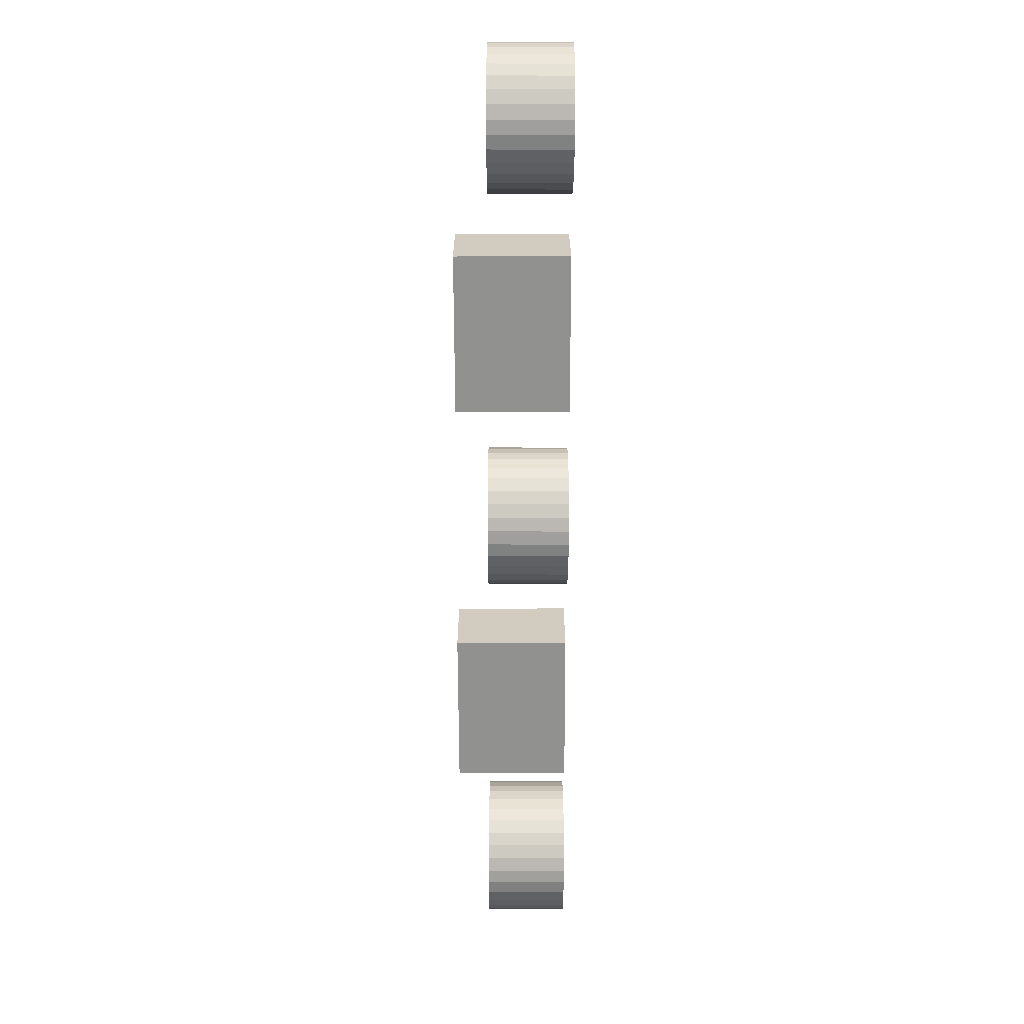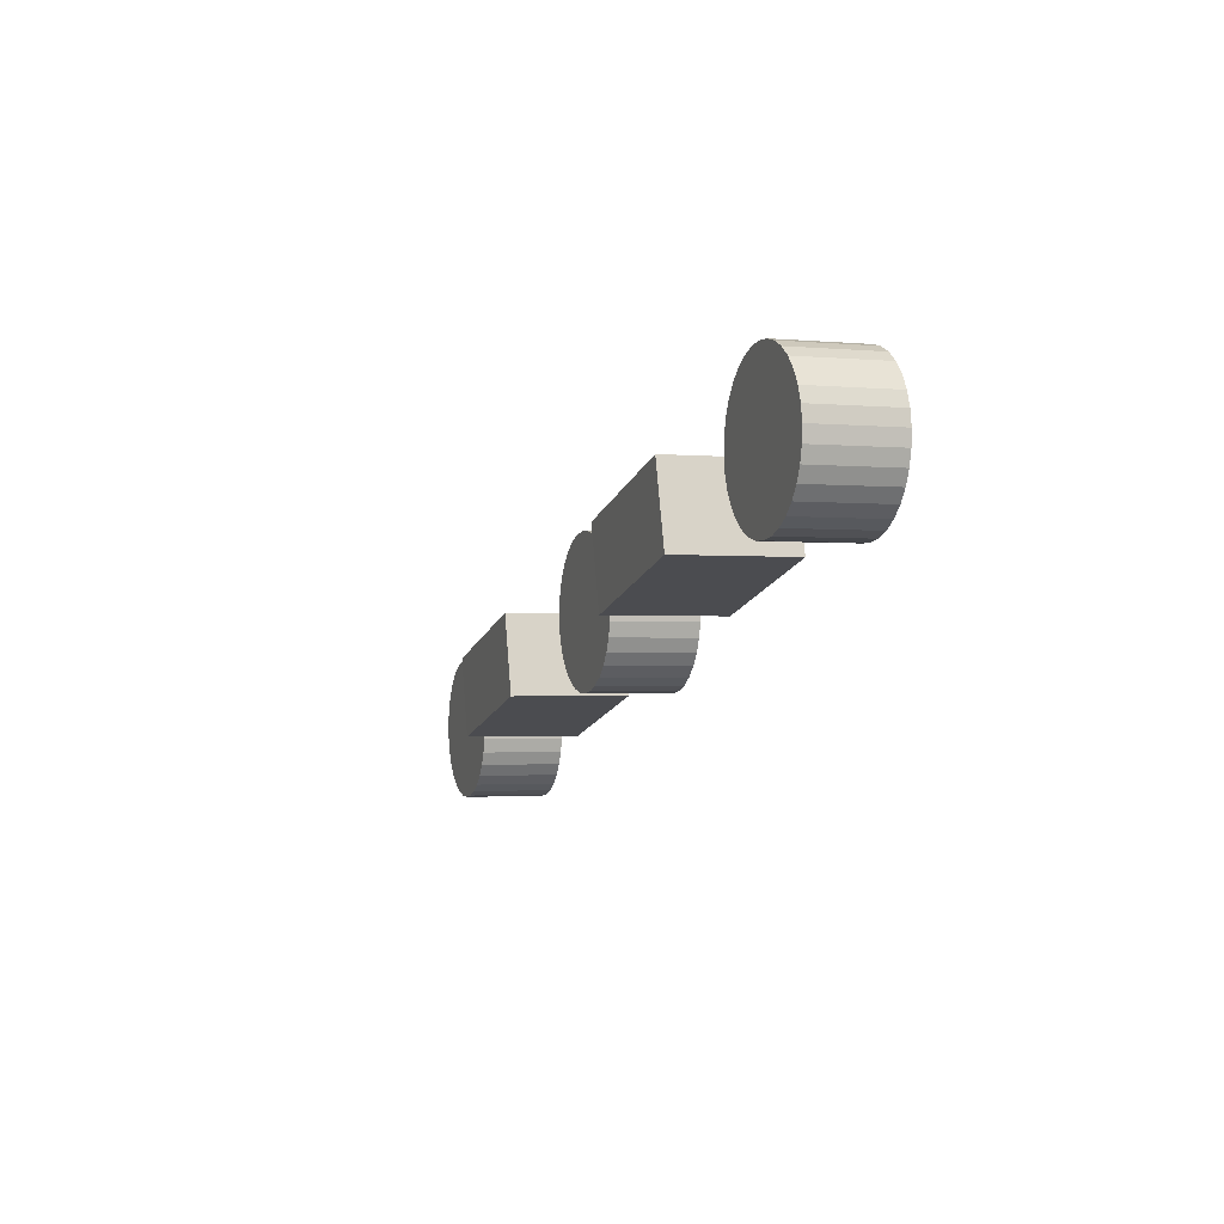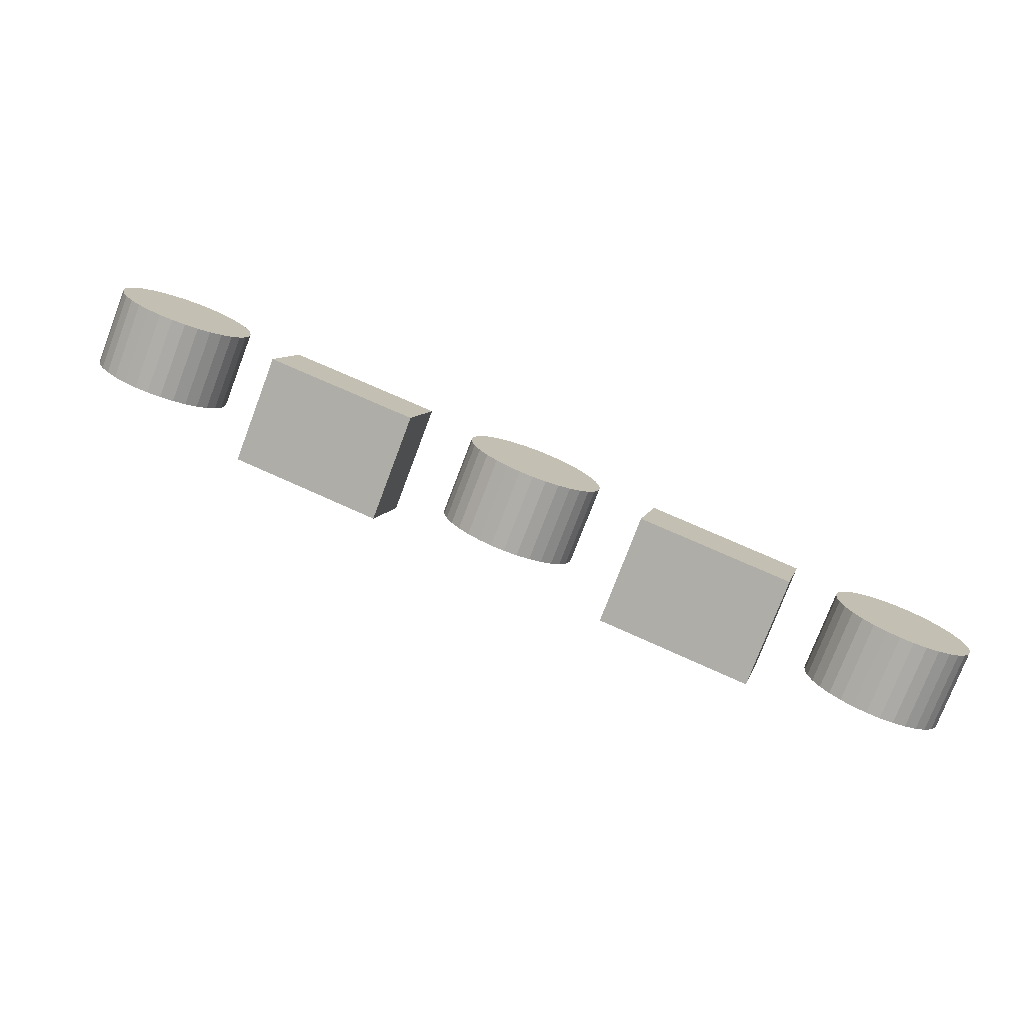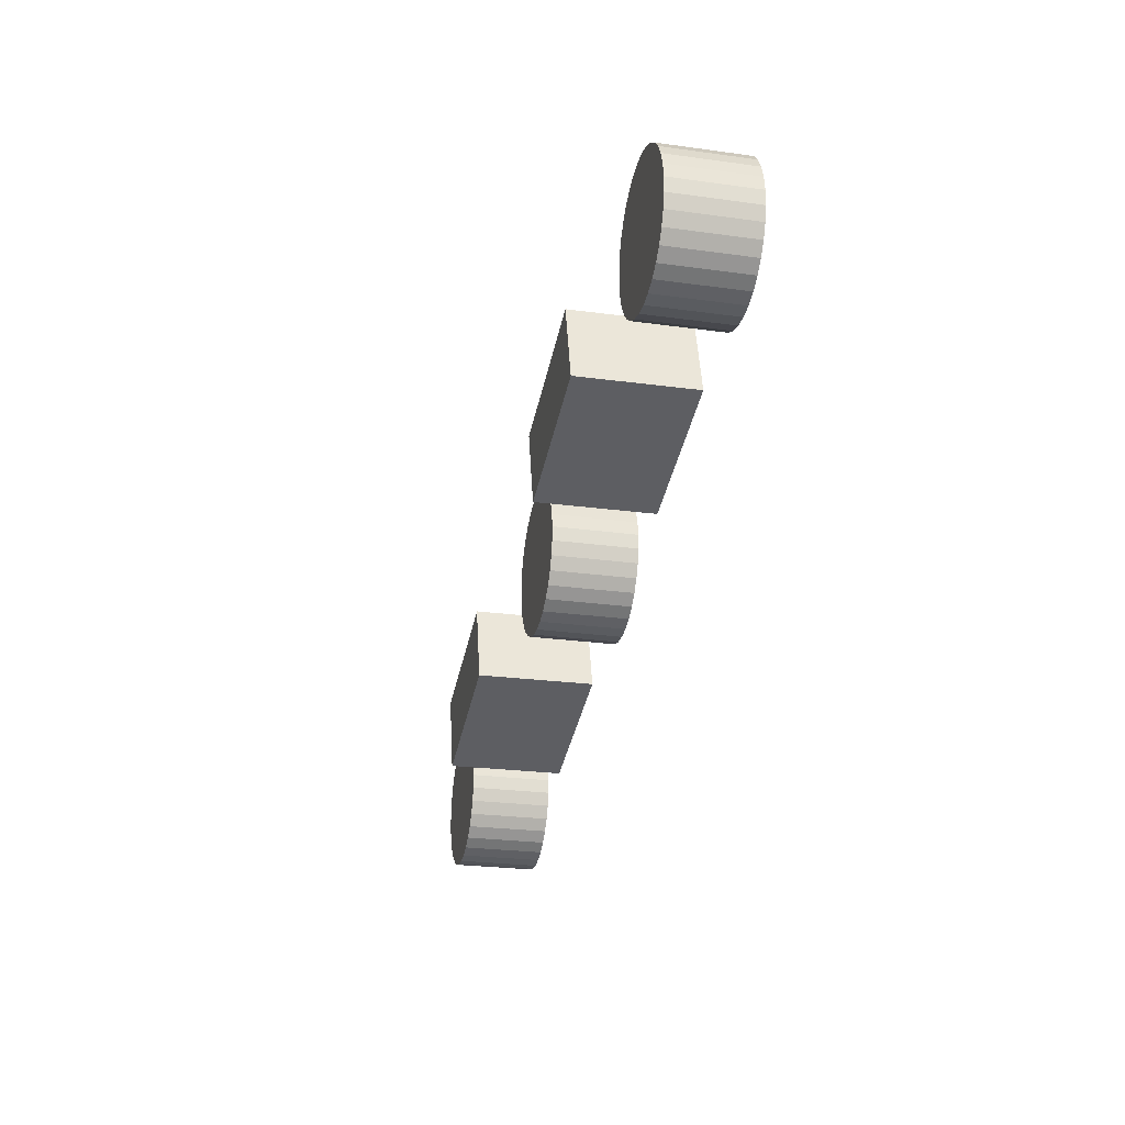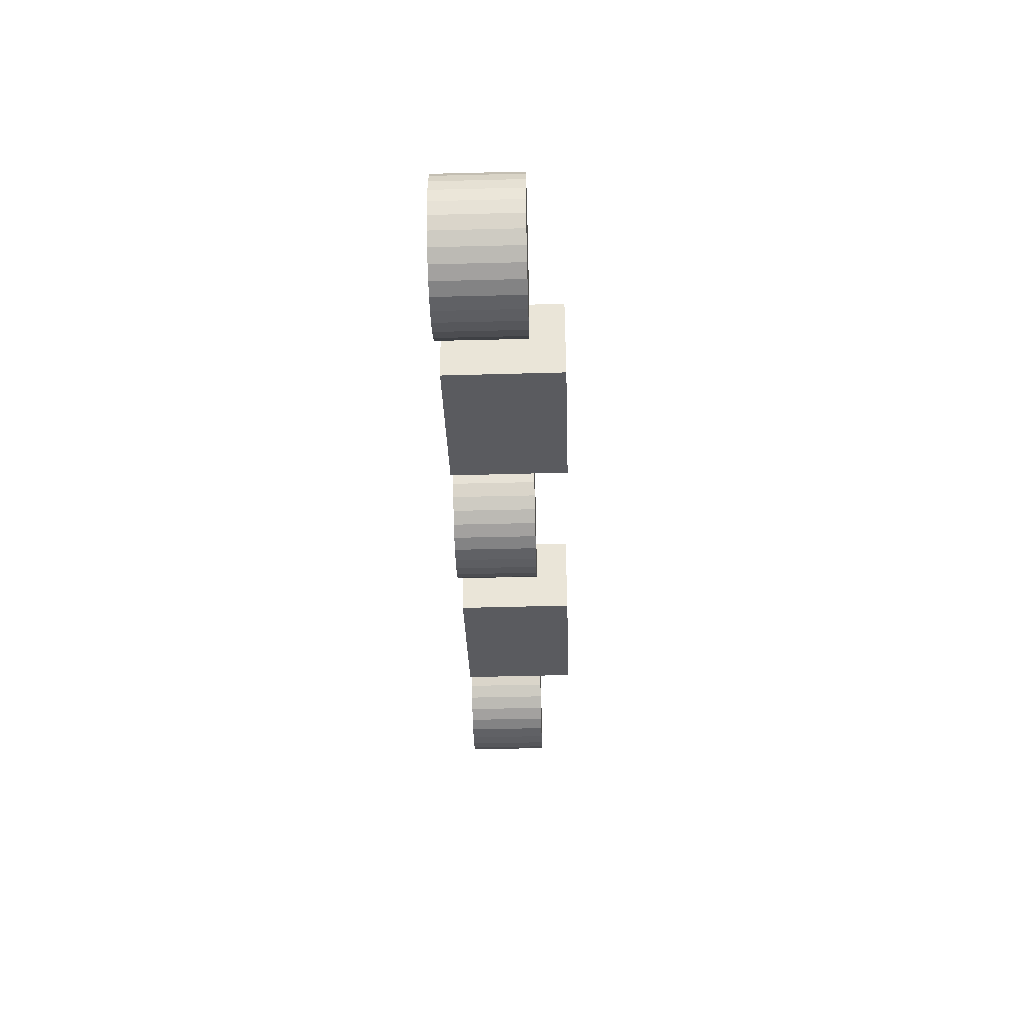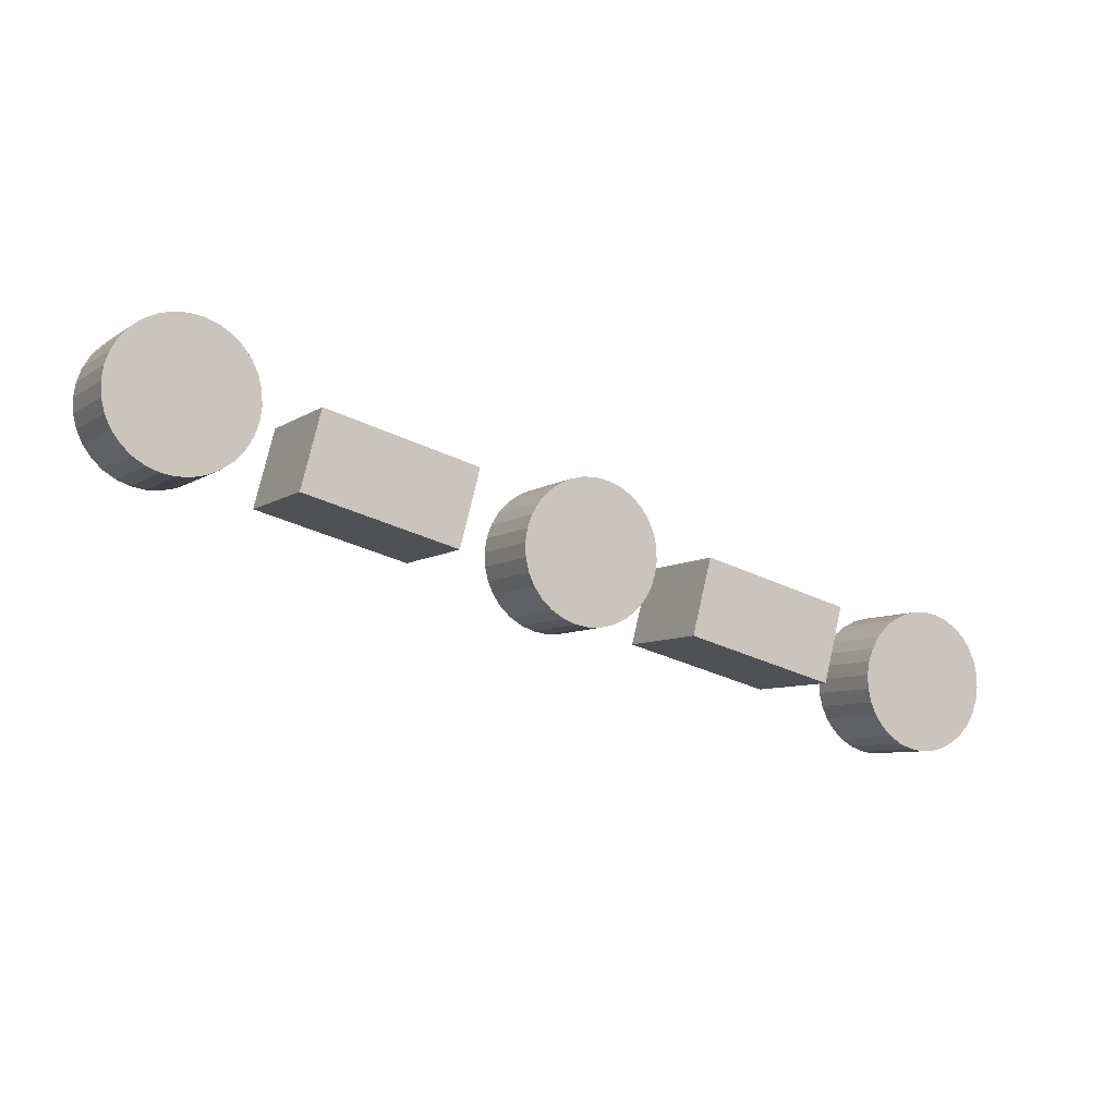
<metadata>
{"format":"obj","ext":"obj","renderer":"f3d","projection":"perspective","resolution":1024,"background":"white","views":[{"elev":-51.2,"azim":89.9,"up":"+Y"},{"elev":-1.8,"azim":71.1,"up":"+Y"},{"elev":-76.4,"azim":159.1,"up":"+Y"},{"elev":-25.0,"azim":77.4,"up":"+Y"},{"elev":-47.7,"azim":-88.4,"up":"+Y"},{"elev":-7.2,"azim":150.7,"up":"+Y"}]}
</metadata>
<code>
o 26_Circle.045_26_Circle.001
v -3.659 -0.9445 0.2101
v -3.673 -0.9257 0.2101
v -3.692 -0.9399 0.2101
v -3.689 -0.9338 0.191
v -3.679 -0.9261 0.191
v -3.659 -0.938 0.191
v -3.659 -0.9476 0.2101
v -3.659 -0.9445 0.191
v -3.662 -0.9322 0.2101
v -3.664 -0.9298 0.191
v -3.664 -0.9298 0.2101
v -3.692 -0.9432 0.2101
v -3.691 -0.9464 0.191
v -3.691 -0.9464 0.2101
v -3.661 -0.9506 0.2101
v -3.659 -0.9476 0.191
v -3.66 -0.9349 0.2101
v -3.662 -0.9322 0.191
v -3.692 -0.9432 0.191
v -3.663 -0.9532 0.2101
v -3.661 -0.9506 0.191
v -3.659 -0.938 0.2101
v -3.66 -0.9349 0.191
v -3.691 -0.9368 0.2101
v -3.692 -0.9399 0.191
v -3.665 -0.9554 0.2101
v -3.663 -0.9532 0.191
v -3.689 -0.9338 0.2101
v -3.691 -0.9368 0.191
v -3.668 -0.9571 0.2101
v -3.665 -0.9554 0.191
v -3.688 -0.9312 0.2101
v -3.671 -0.9583 0.2101
v -3.668 -0.9571 0.191
v -3.685 -0.9289 0.2101
v -3.688 -0.9312 0.191
v -3.674 -0.9588 0.2101
v -3.671 -0.9583 0.191
v -3.682 -0.9272 0.2101
v -3.685 -0.9289 0.191
v -3.677 -0.9587 0.2101
v -3.674 -0.9588 0.191
v -3.679 -0.9261 0.2101
v -3.682 -0.9272 0.191
v -3.681 -0.9579 0.2101
v -3.677 -0.9587 0.191
v -3.676 -0.9256 0.2101
v -3.684 -0.9565 0.2101
v -3.681 -0.9579 0.191
v -3.676 -0.9256 0.191
v -3.686 -0.9546 0.2101
v -3.684 -0.9565 0.191
v -3.67 -0.9265 0.2101
v -3.673 -0.9257 0.191
v -3.688 -0.9522 0.2101
v -3.686 -0.9546 0.191
v -3.659 -0.9412 0.2101
v -3.667 -0.9278 0.2101
v -3.67 -0.9265 0.191
v -3.69 -0.9495 0.2101
v -3.688 -0.9522 0.191
v -3.659 -0.9412 0.191
v -3.667 -0.9278 0.191
v -3.69 -0.9495 0.191
v -3.844 -0.9953 0.2101
v -3.858 -0.9766 0.2101
v -3.876 -0.9908 0.2101
v -3.876 -0.9973 0.191
v -3.864 -0.977 0.191
v -3.844 -0.9889 0.191
v -3.844 -0.9985 0.2101
v -3.844 -0.9953 0.191
v -3.847 -0.983 0.2101
v -3.849 -0.9806 0.191
v -3.849 -0.9806 0.2101
v -3.877 -0.9941 0.2101
v -3.876 -0.9973 0.2101
v -3.846 -1.001 0.2101
v -3.844 -0.9985 0.191
v -3.845 -0.9858 0.2101
v -3.847 -0.983 0.191
v -3.877 -0.9941 0.191
v -3.848 -1.004 0.2101
v -3.846 -1.001 0.191
v -3.844 -0.9889 0.2101
v -3.845 -0.9858 0.191
v -3.876 -0.9877 0.2101
v -3.876 -0.9908 0.191
v -3.85 -1.006 0.2101
v -3.848 -1.004 0.191
v -3.874 -0.9847 0.2101
v -3.876 -0.9877 0.191
v -3.853 -1.008 0.2101
v -3.85 -1.006 0.191
v -3.872 -0.9821 0.2101
v -3.874 -0.9847 0.191
v -3.856 -1.009 0.2101
v -3.853 -1.008 0.191
v -3.87 -0.9798 0.2101
v -3.872 -0.9821 0.191
v -3.859 -1.01 0.2101
v -3.856 -1.009 0.191
v -3.867 -0.9781 0.2101
v -3.87 -0.9798 0.191
v -3.862 -1.01 0.2101
v -3.859 -1.01 0.191
v -3.864 -0.977 0.2101
v -3.867 -0.9781 0.191
v -3.865 -1.009 0.2101
v -3.862 -1.01 0.191
v -3.861 -0.9765 0.2101
v -3.868 -1.007 0.2101
v -3.865 -1.009 0.191
v -3.861 -0.9765 0.191
v -3.871 -1.006 0.2101
v -3.868 -1.007 0.191
v -3.855 -0.9774 0.2101
v -3.858 -0.9766 0.191
v -3.873 -1.003 0.2101
v -3.871 -1.006 0.191
v -3.843 -0.9921 0.2101
v -3.852 -0.9787 0.2101
v -3.855 -0.9774 0.191
v -3.875 -1 0.2101
v -3.873 -1.003 0.191
v -3.843 -0.9921 0.191
v -3.852 -0.9787 0.191
v -3.875 -1 0.191
v -3.752 -0.97 0.2101
v -3.766 -0.9512 0.2101
v -3.785 -0.9654 0.2101
v -3.783 -0.9593 0.191
v -3.773 -0.9516 0.191
v -3.753 -0.9635 0.191
v -3.753 -0.9731 0.2101
v -3.752 -0.97 0.191
v -3.755 -0.9577 0.2101
v -3.758 -0.9553 0.191
v -3.758 -0.9553 0.2101
v -3.785 -0.9687 0.2101
v -3.785 -0.9719 0.191
v -3.785 -0.9719 0.2101
v -3.754 -0.9761 0.2101
v -3.753 -0.9731 0.191
v -3.754 -0.9604 0.2101
v -3.755 -0.9577 0.191
v -3.785 -0.9687 0.191
v -3.756 -0.9787 0.2101
v -3.754 -0.9761 0.191
v -3.754 -0.9604 0.191
v -3.784 -0.9623 0.2101
v -3.785 -0.9654 0.191
v -3.759 -0.981 0.2101
v -3.756 -0.9787 0.191
v -3.783 -0.9593 0.2101
v -3.784 -0.9623 0.191
v -3.761 -0.9827 0.2101
v -3.759 -0.981 0.191
v -3.781 -0.9567 0.2101
v -3.764 -0.9838 0.2101
v -3.761 -0.9827 0.191
v -3.779 -0.9545 0.2101
v -3.781 -0.9567 0.191
v -3.768 -0.9843 0.2101
v -3.764 -0.9838 0.191
v -3.776 -0.9528 0.2101
v -3.779 -0.9545 0.191
v -3.771 -0.9842 0.2101
v -3.768 -0.9843 0.191
v -3.773 -0.9516 0.2101
v -3.776 -0.9528 0.191
v -3.774 -0.9834 0.2101
v -3.771 -0.9842 0.191
v -3.77 -0.9511 0.2101
v -3.777 -0.9821 0.2101
v -3.774 -0.9834 0.191
v -3.77 -0.9511 0.191
v -3.78 -0.9801 0.2101
v -3.777 -0.9821 0.191
v -3.763 -0.952 0.2101
v -3.766 -0.9512 0.191
v -3.782 -0.9778 0.2101
v -3.78 -0.9801 0.191
v -3.753 -0.9635 0.2101
v -3.752 -0.9667 0.191
v -3.76 -0.9534 0.2101
v -3.763 -0.952 0.191
v -3.784 -0.975 0.2101
v -3.782 -0.9778 0.191
v -3.752 -0.9667 0.2101
v -3.76 -0.9534 0.191
v -3.784 -0.975 0.191
v -3.736 -0.9693 0.191
v -3.7 -0.9598 0.2177
v -3.737 -0.9693 0.2176
v -3.7 -0.9598 0.1911
v -3.705 -0.9419 0.2177
v -3.741 -0.9513 0.191
v -3.741 -0.9513 0.2176
v -3.705 -0.9418 0.1911
v -3.831 -0.9944 0.191
v -3.795 -0.985 0.2177
v -3.831 -0.9944 0.2176
v -3.795 -0.9849 0.1911
v -3.8 -0.967 0.2177
v -3.836 -0.9765 0.191
v -3.836 -0.9765 0.2176
v -3.8 -0.967 0.1911
f 1 2 3
f 4 5 6
f 7 8 1
f 9 10 11
f 12 13 14
f 15 16 7
f 17 18 9
f 3 19 12
f 20 21 15
f 22 23 17
f 24 25 3
f 26 27 20
f 28 29 24
f 30 31 26
f 32 4 28
f 33 34 30
f 35 36 32
f 37 38 33
f 39 40 35
f 41 42 37
f 43 44 39
f 45 46 41
f 47 5 43
f 48 49 45
f 2 50 47
f 51 52 48
f 53 54 2
f 55 56 51
f 57 6 22
f 58 59 53
f 60 61 55
f 1 62 57
f 11 63 58
f 14 64 60
f 65 66 67
f 68 69 70
f 71 72 65
f 73 74 75
f 76 68 77
f 78 79 71
f 80 81 73
f 67 82 76
f 83 84 78
f 85 86 80
f 87 88 67
f 89 90 83
f 91 92 87
f 93 94 89
f 95 96 91
f 97 98 93
f 99 100 95
f 101 102 97
f 103 104 99
f 105 106 101
f 107 108 103
f 109 110 105
f 111 69 107
f 112 113 109
f 66 114 111
f 115 116 112
f 117 118 66
f 119 120 115
f 121 70 85
f 122 123 117
f 124 125 119
f 65 126 121
f 75 127 122
f 77 128 124
f 129 130 131
f 132 133 134
f 135 136 129
f 137 138 139
f 140 141 142
f 143 144 135
f 145 146 137
f 131 147 140
f 148 149 143
f 145 134 150
f 151 152 131
f 153 154 148
f 155 156 151
f 157 158 153
f 159 132 155
f 160 161 157
f 162 163 159
f 164 165 160
f 166 167 162
f 168 169 164
f 170 171 166
f 172 173 168
f 174 133 170
f 175 176 172
f 130 177 174
f 178 179 175
f 180 181 130
f 182 183 178
f 184 185 134
f 186 187 180
f 188 189 182
f 129 185 190
f 139 191 186
f 142 192 188
f 193 194 195
f 196 197 194
f 197 198 199
f 198 195 199
f 197 195 194
f 200 193 198
f 201 202 203
f 204 205 202
f 205 206 207
f 207 201 203
f 202 207 203
f 208 201 206
f 1 57 22
f 22 17 9
f 9 11 2
f 11 58 2
f 58 53 2
f 2 47 43
f 43 39 2
f 39 35 2
f 35 32 28
f 28 24 3
f 3 12 14
f 14 60 3
f 60 55 3
f 55 51 41
f 51 48 41
f 48 45 41
f 41 37 26
f 37 33 26
f 33 30 26
f 26 20 15
f 15 7 26
f 7 1 26
f 1 22 2
f 22 9 2
f 35 28 2
f 28 3 2
f 3 55 41
f 41 26 3
f 26 1 3
f 6 62 8
f 8 16 6
f 16 21 6
f 21 27 31
f 31 34 38
f 38 42 46
f 46 49 38
f 49 52 38
f 52 56 61
f 61 64 52
f 64 13 52
f 13 19 4
f 19 25 4
f 25 29 4
f 4 36 40
f 40 44 4
f 44 5 4
f 5 50 54
f 54 59 63
f 63 10 6
f 10 18 6
f 18 23 6
f 21 31 6
f 31 38 6
f 5 54 6
f 54 63 6
f 38 52 6
f 52 13 6
f 13 4 6
f 7 16 8
f 9 18 10
f 12 19 13
f 15 21 16
f 17 23 18
f 3 25 19
f 20 27 21
f 22 6 23
f 24 29 25
f 26 31 27
f 28 4 29
f 30 34 31
f 32 36 4
f 33 38 34
f 35 40 36
f 37 42 38
f 39 44 40
f 41 46 42
f 43 5 44
f 45 49 46
f 47 50 5
f 48 52 49
f 2 54 50
f 51 56 52
f 53 59 54
f 55 61 56
f 57 62 6
f 58 63 59
f 60 64 61
f 1 8 62
f 11 10 63
f 14 13 64
f 65 121 85
f 85 80 73
f 73 75 122
f 122 117 73
f 117 66 73
f 66 111 107
f 107 103 99
f 99 95 67
f 95 91 67
f 91 87 67
f 67 76 119
f 76 77 119
f 77 124 119
f 119 115 112
f 112 109 105
f 105 101 89
f 101 97 89
f 97 93 89
f 89 83 65
f 83 78 65
f 78 71 65
f 65 85 66
f 85 73 66
f 66 107 67
f 107 99 67
f 119 112 105
f 67 119 105
f 105 89 67
f 89 65 67
f 70 126 72
f 72 79 70
f 79 84 70
f 84 90 94
f 94 98 102
f 102 106 116
f 106 110 116
f 110 113 116
f 116 120 125
f 125 128 116
f 128 68 116
f 68 82 88
f 88 92 96
f 96 100 69
f 100 104 69
f 104 108 69
f 69 114 118
f 118 123 69
f 123 127 69
f 127 74 81
f 81 86 70
f 84 94 70
f 94 102 70
f 68 88 69
f 88 96 69
f 127 81 69
f 81 70 69
f 102 116 70
f 116 68 70
f 71 79 72
f 73 81 74
f 76 82 68
f 78 84 79
f 80 86 81
f 67 88 82
f 83 90 84
f 85 70 86
f 87 92 88
f 89 94 90
f 91 96 92
f 93 98 94
f 95 100 96
f 97 102 98
f 99 104 100
f 101 106 102
f 103 108 104
f 105 110 106
f 107 69 108
f 109 113 110
f 111 114 69
f 112 116 113
f 66 118 114
f 115 120 116
f 117 123 118
f 119 125 120
f 121 126 70
f 122 127 123
f 124 128 125
f 65 72 126
f 75 74 127
f 77 68 128
f 129 190 184
f 184 145 137
f 137 139 186
f 186 180 137
f 180 130 137
f 130 174 170
f 170 166 130
f 166 162 130
f 162 159 155
f 155 151 131
f 131 140 182
f 140 142 182
f 142 188 182
f 182 178 168
f 178 175 168
f 175 172 168
f 168 164 160
f 160 157 153
f 153 148 129
f 148 143 129
f 143 135 129
f 129 184 130
f 184 137 130
f 162 155 130
f 155 131 130
f 168 160 153
f 131 182 168
f 168 153 131
f 153 129 131
f 134 185 136
f 136 144 134
f 144 149 134
f 149 154 158
f 158 161 165
f 165 169 179
f 169 173 179
f 173 176 179
f 179 183 189
f 189 192 179
f 192 141 179
f 141 147 132
f 147 152 132
f 152 156 132
f 132 163 167
f 167 171 132
f 171 133 132
f 133 177 181
f 181 187 191
f 191 138 146
f 146 150 134
f 149 158 134
f 158 165 134
f 133 181 134
f 181 191 134
f 191 146 134
f 165 179 134
f 179 141 134
f 141 132 134
f 135 144 136
f 137 146 138
f 140 147 141
f 143 149 144
f 145 150 146
f 131 152 147
f 148 154 149
f 145 184 134
f 151 156 152
f 153 158 154
f 155 132 156
f 157 161 158
f 159 163 132
f 160 165 161
f 162 167 163
f 164 169 165
f 166 171 167
f 168 173 169
f 170 133 171
f 172 176 173
f 174 177 133
f 175 179 176
f 130 181 177
f 178 183 179
f 180 187 181
f 182 189 183
f 184 190 185
f 186 191 187
f 188 192 189
f 129 136 185
f 139 138 191
f 142 141 192
f 193 196 194
f 196 200 197
f 197 200 198
f 198 193 195
f 197 199 195
f 200 196 193
f 201 204 202
f 204 208 205
f 205 208 206
f 207 206 201
f 202 205 207
f 208 204 201

</code>
